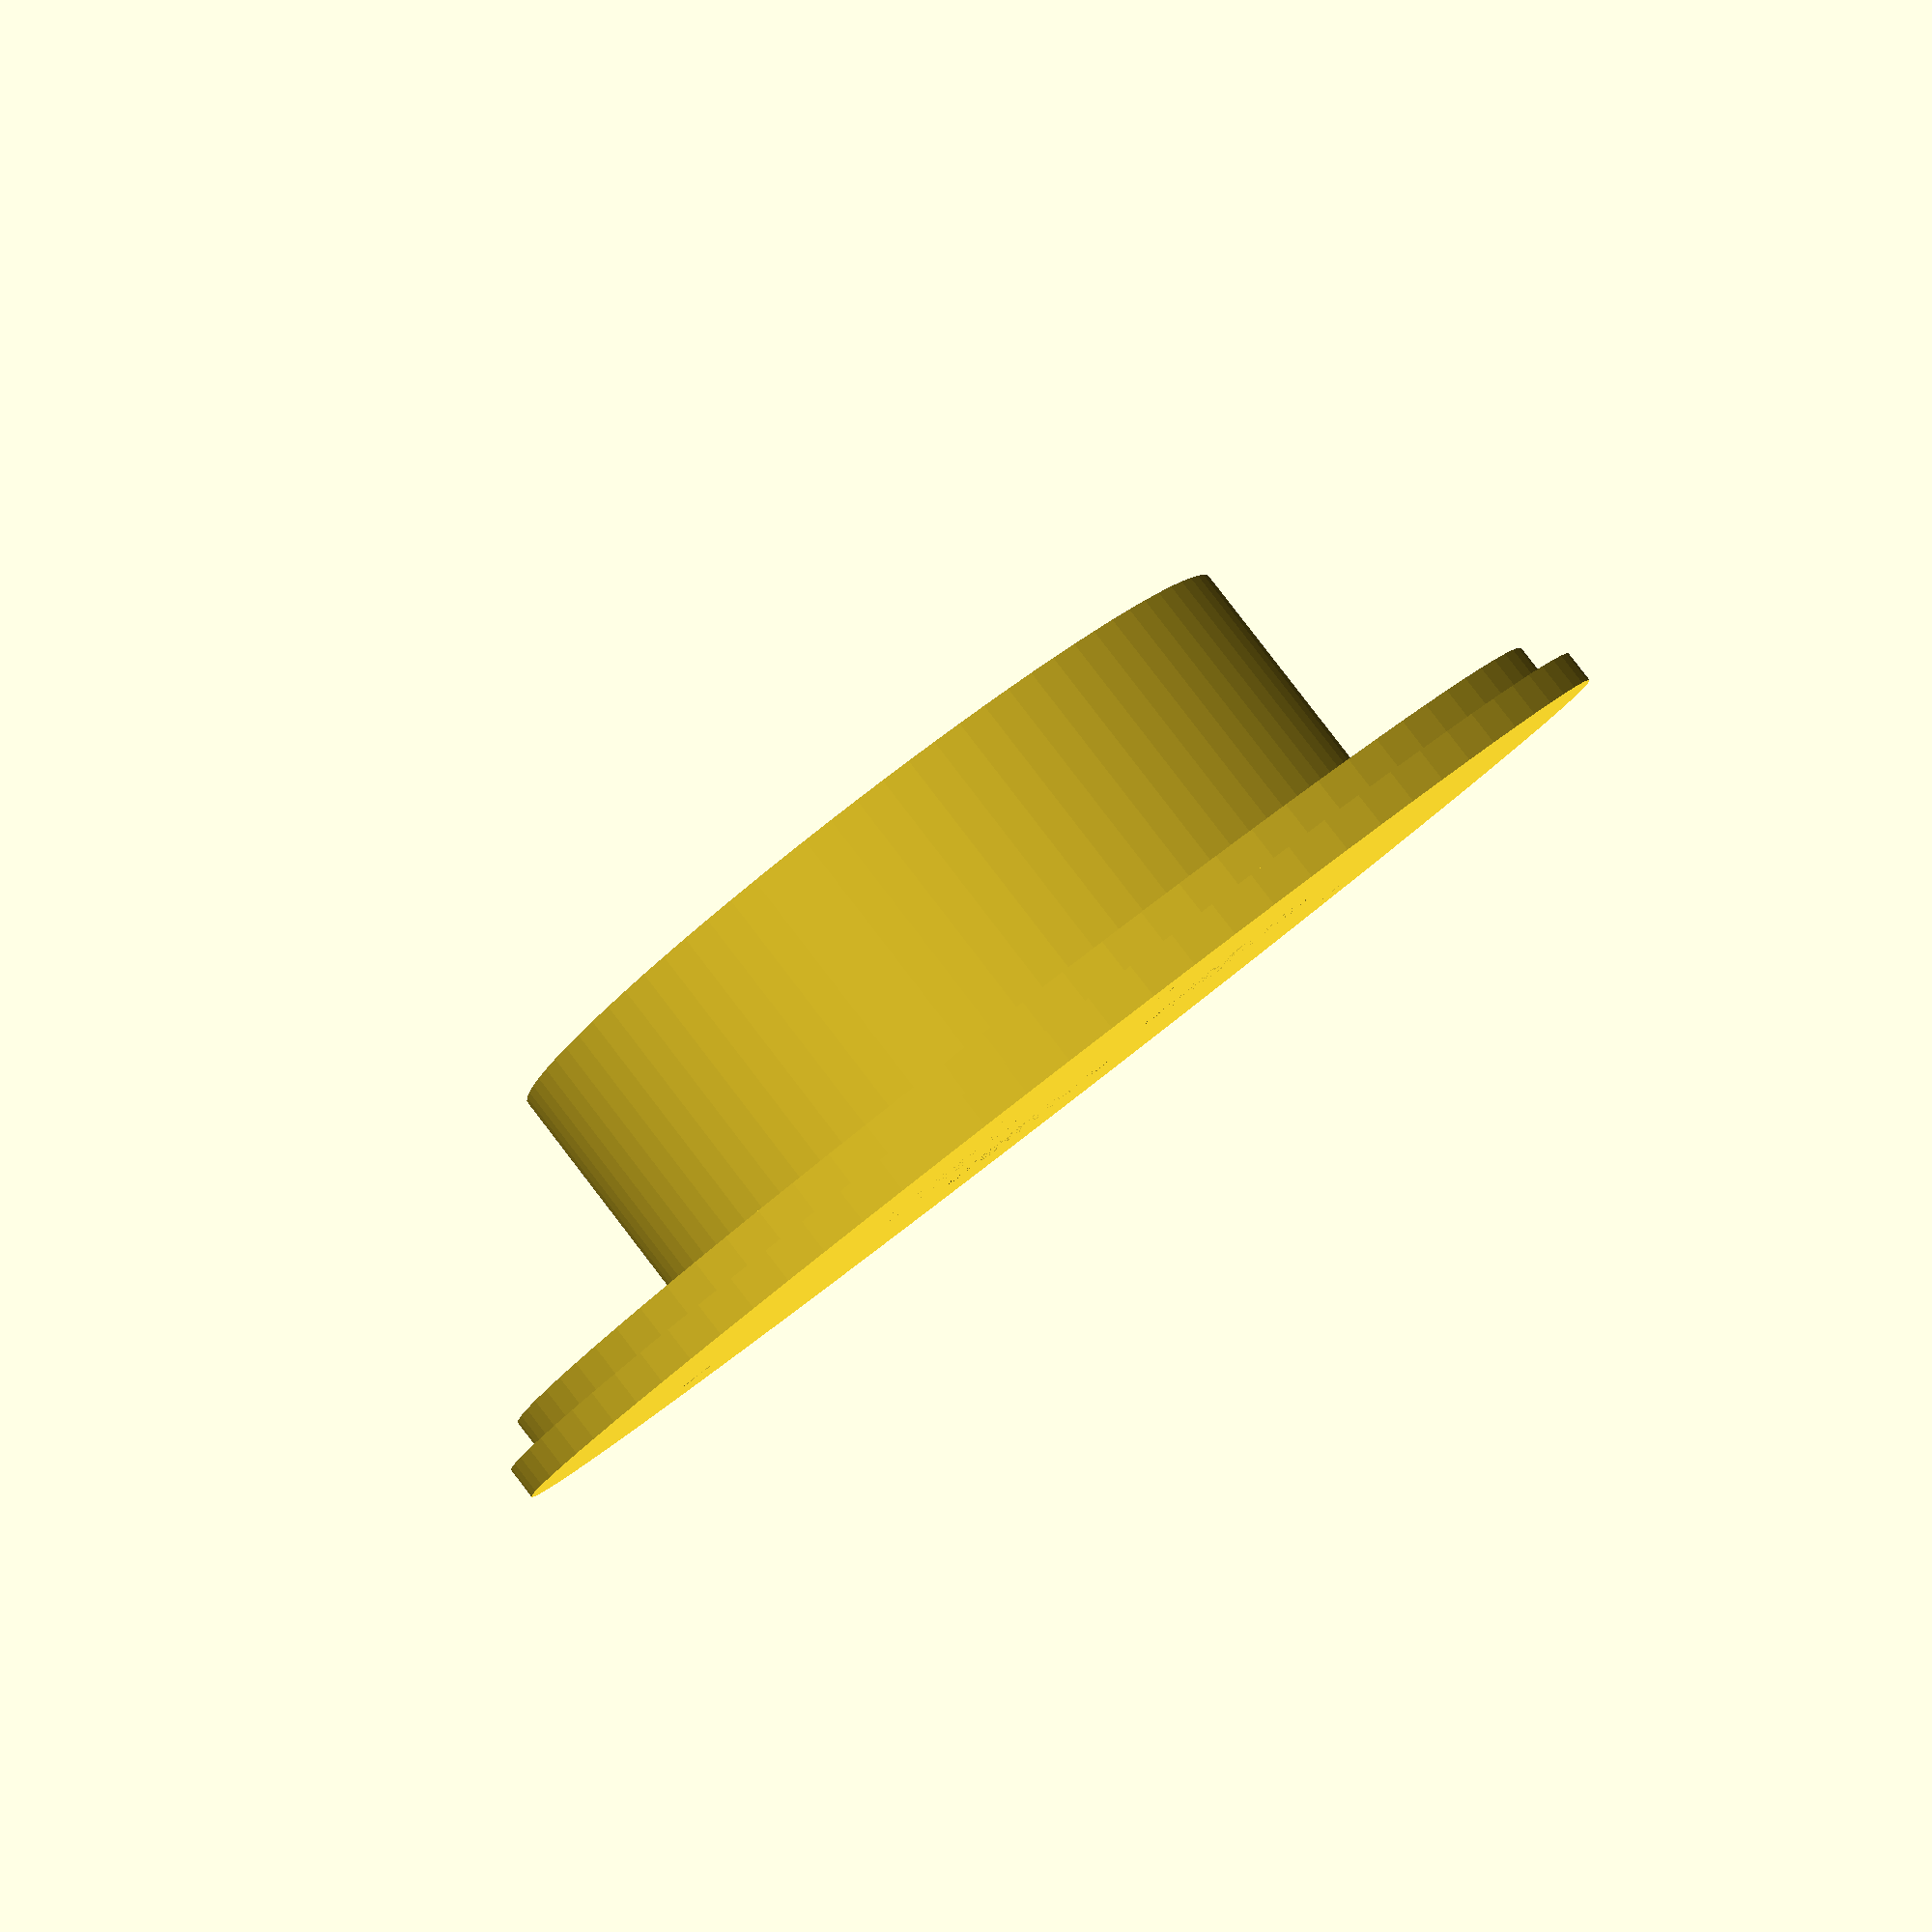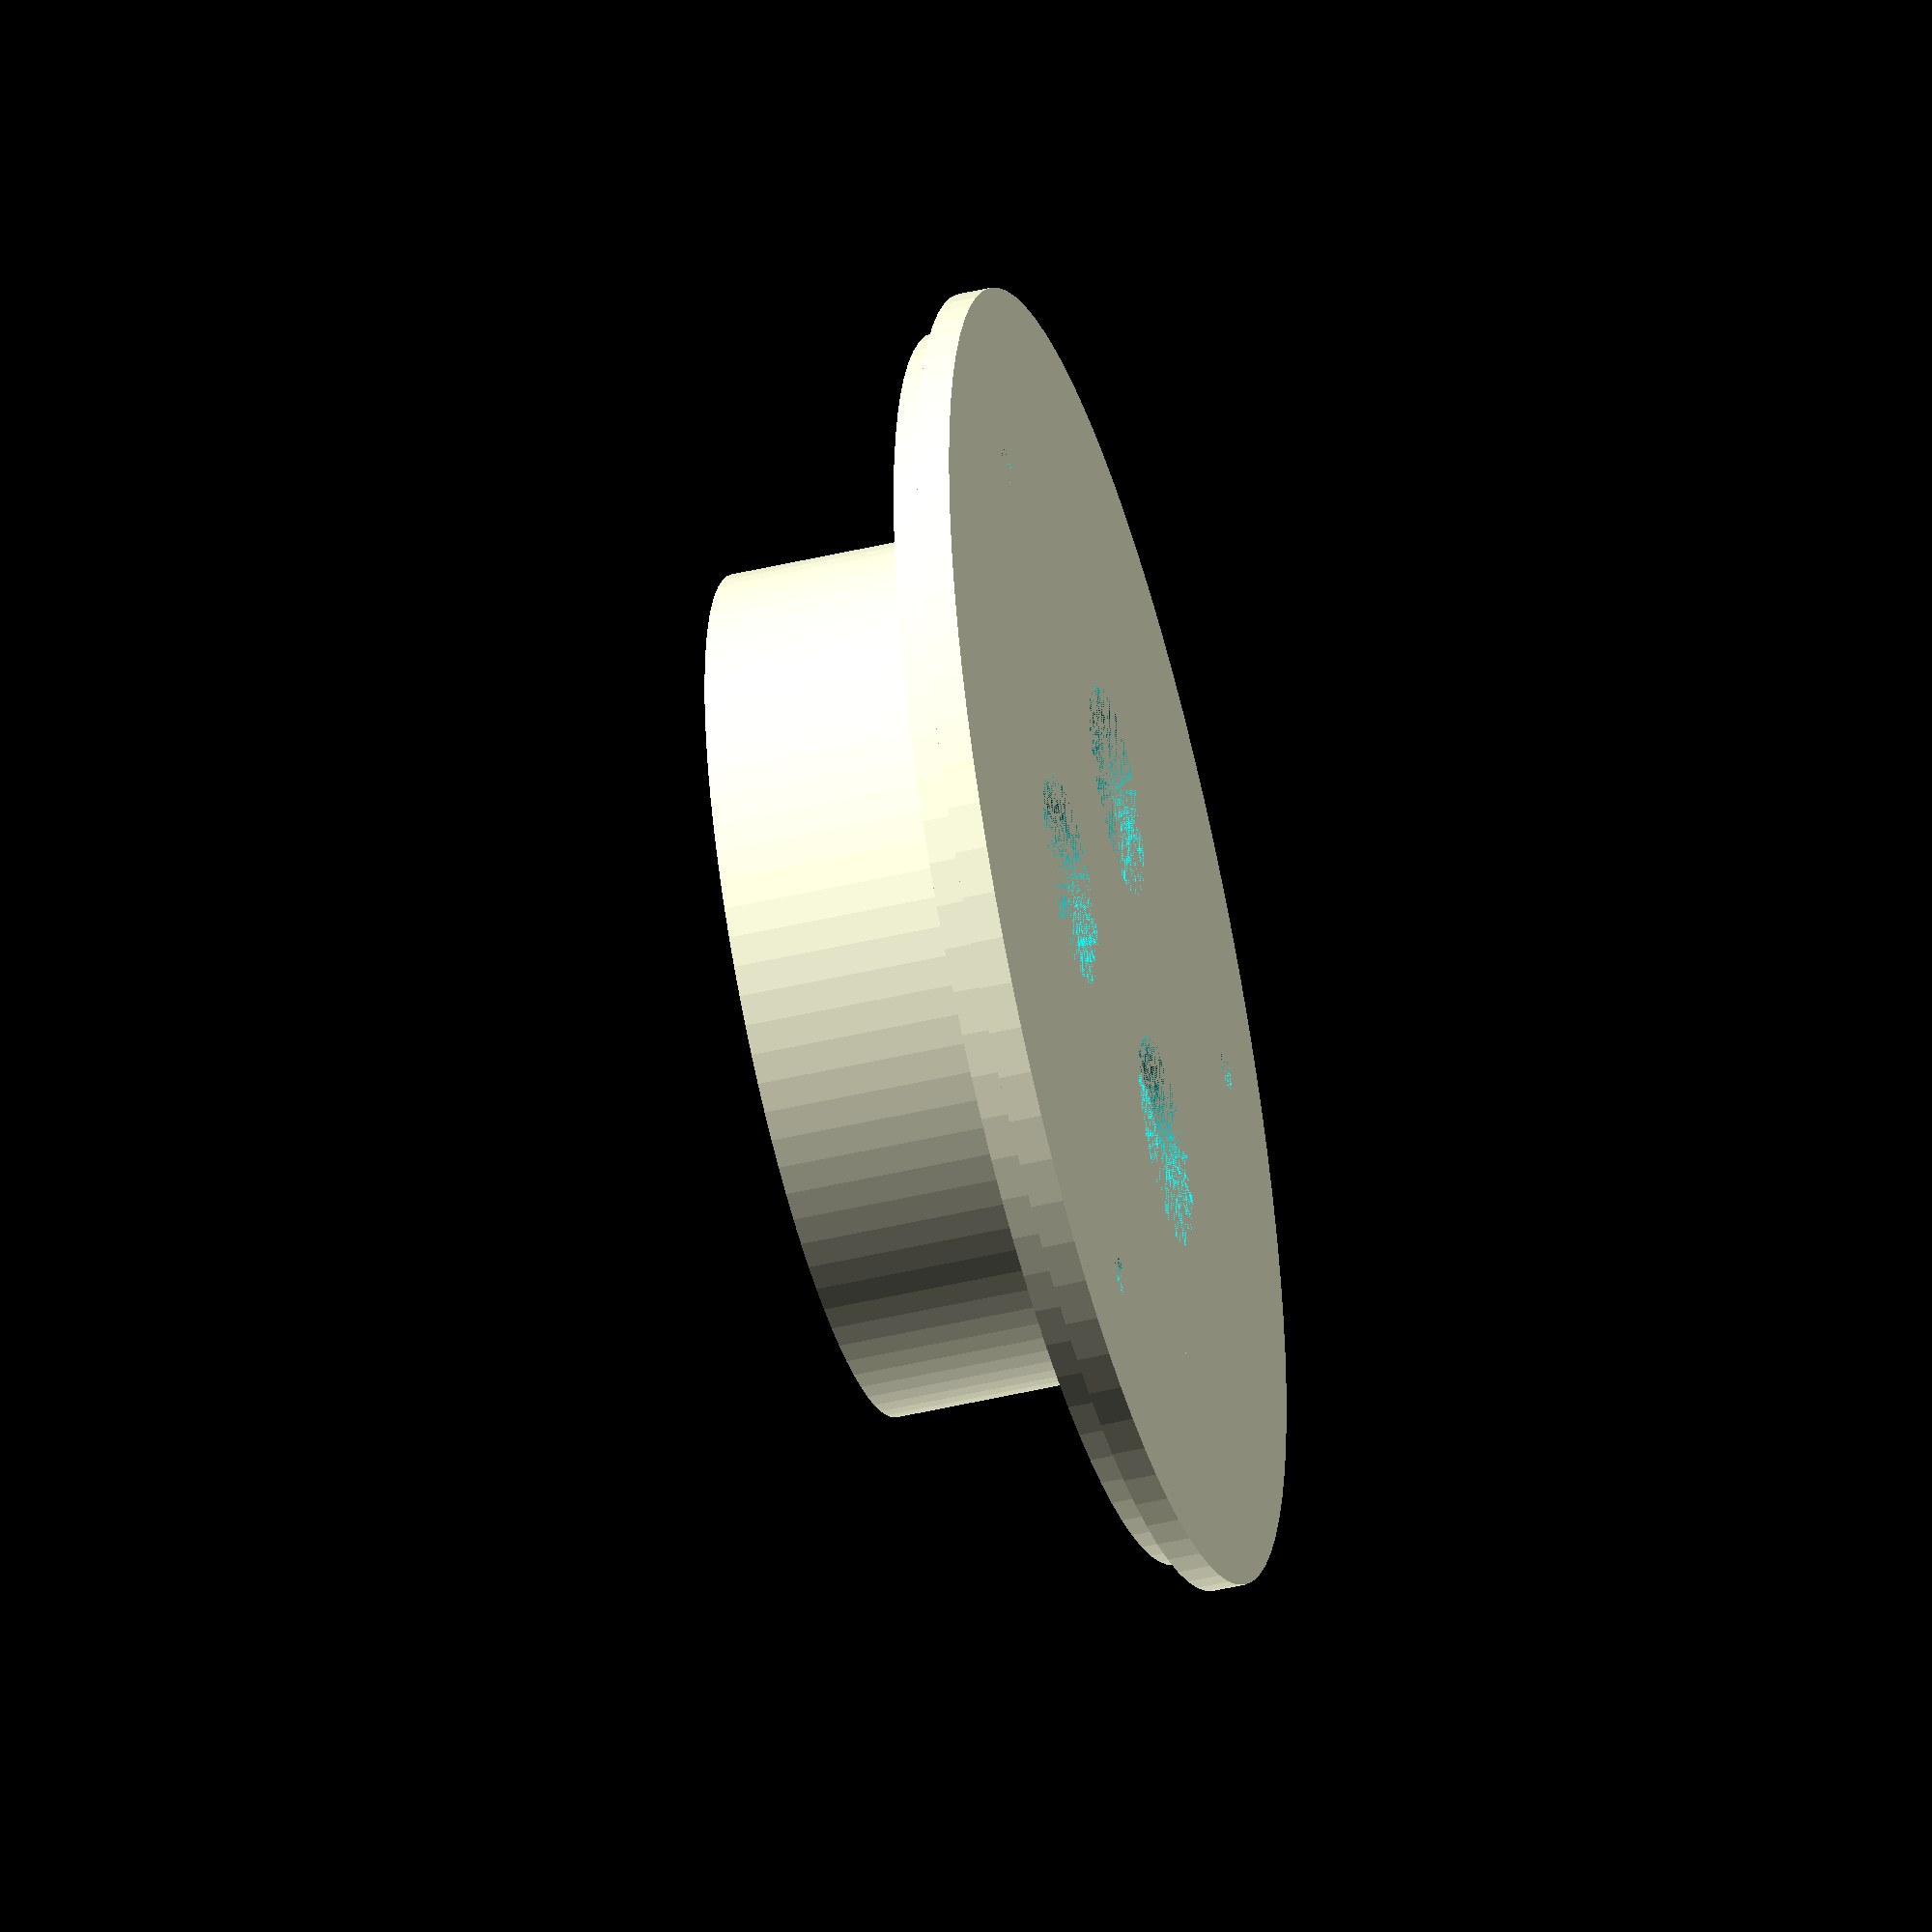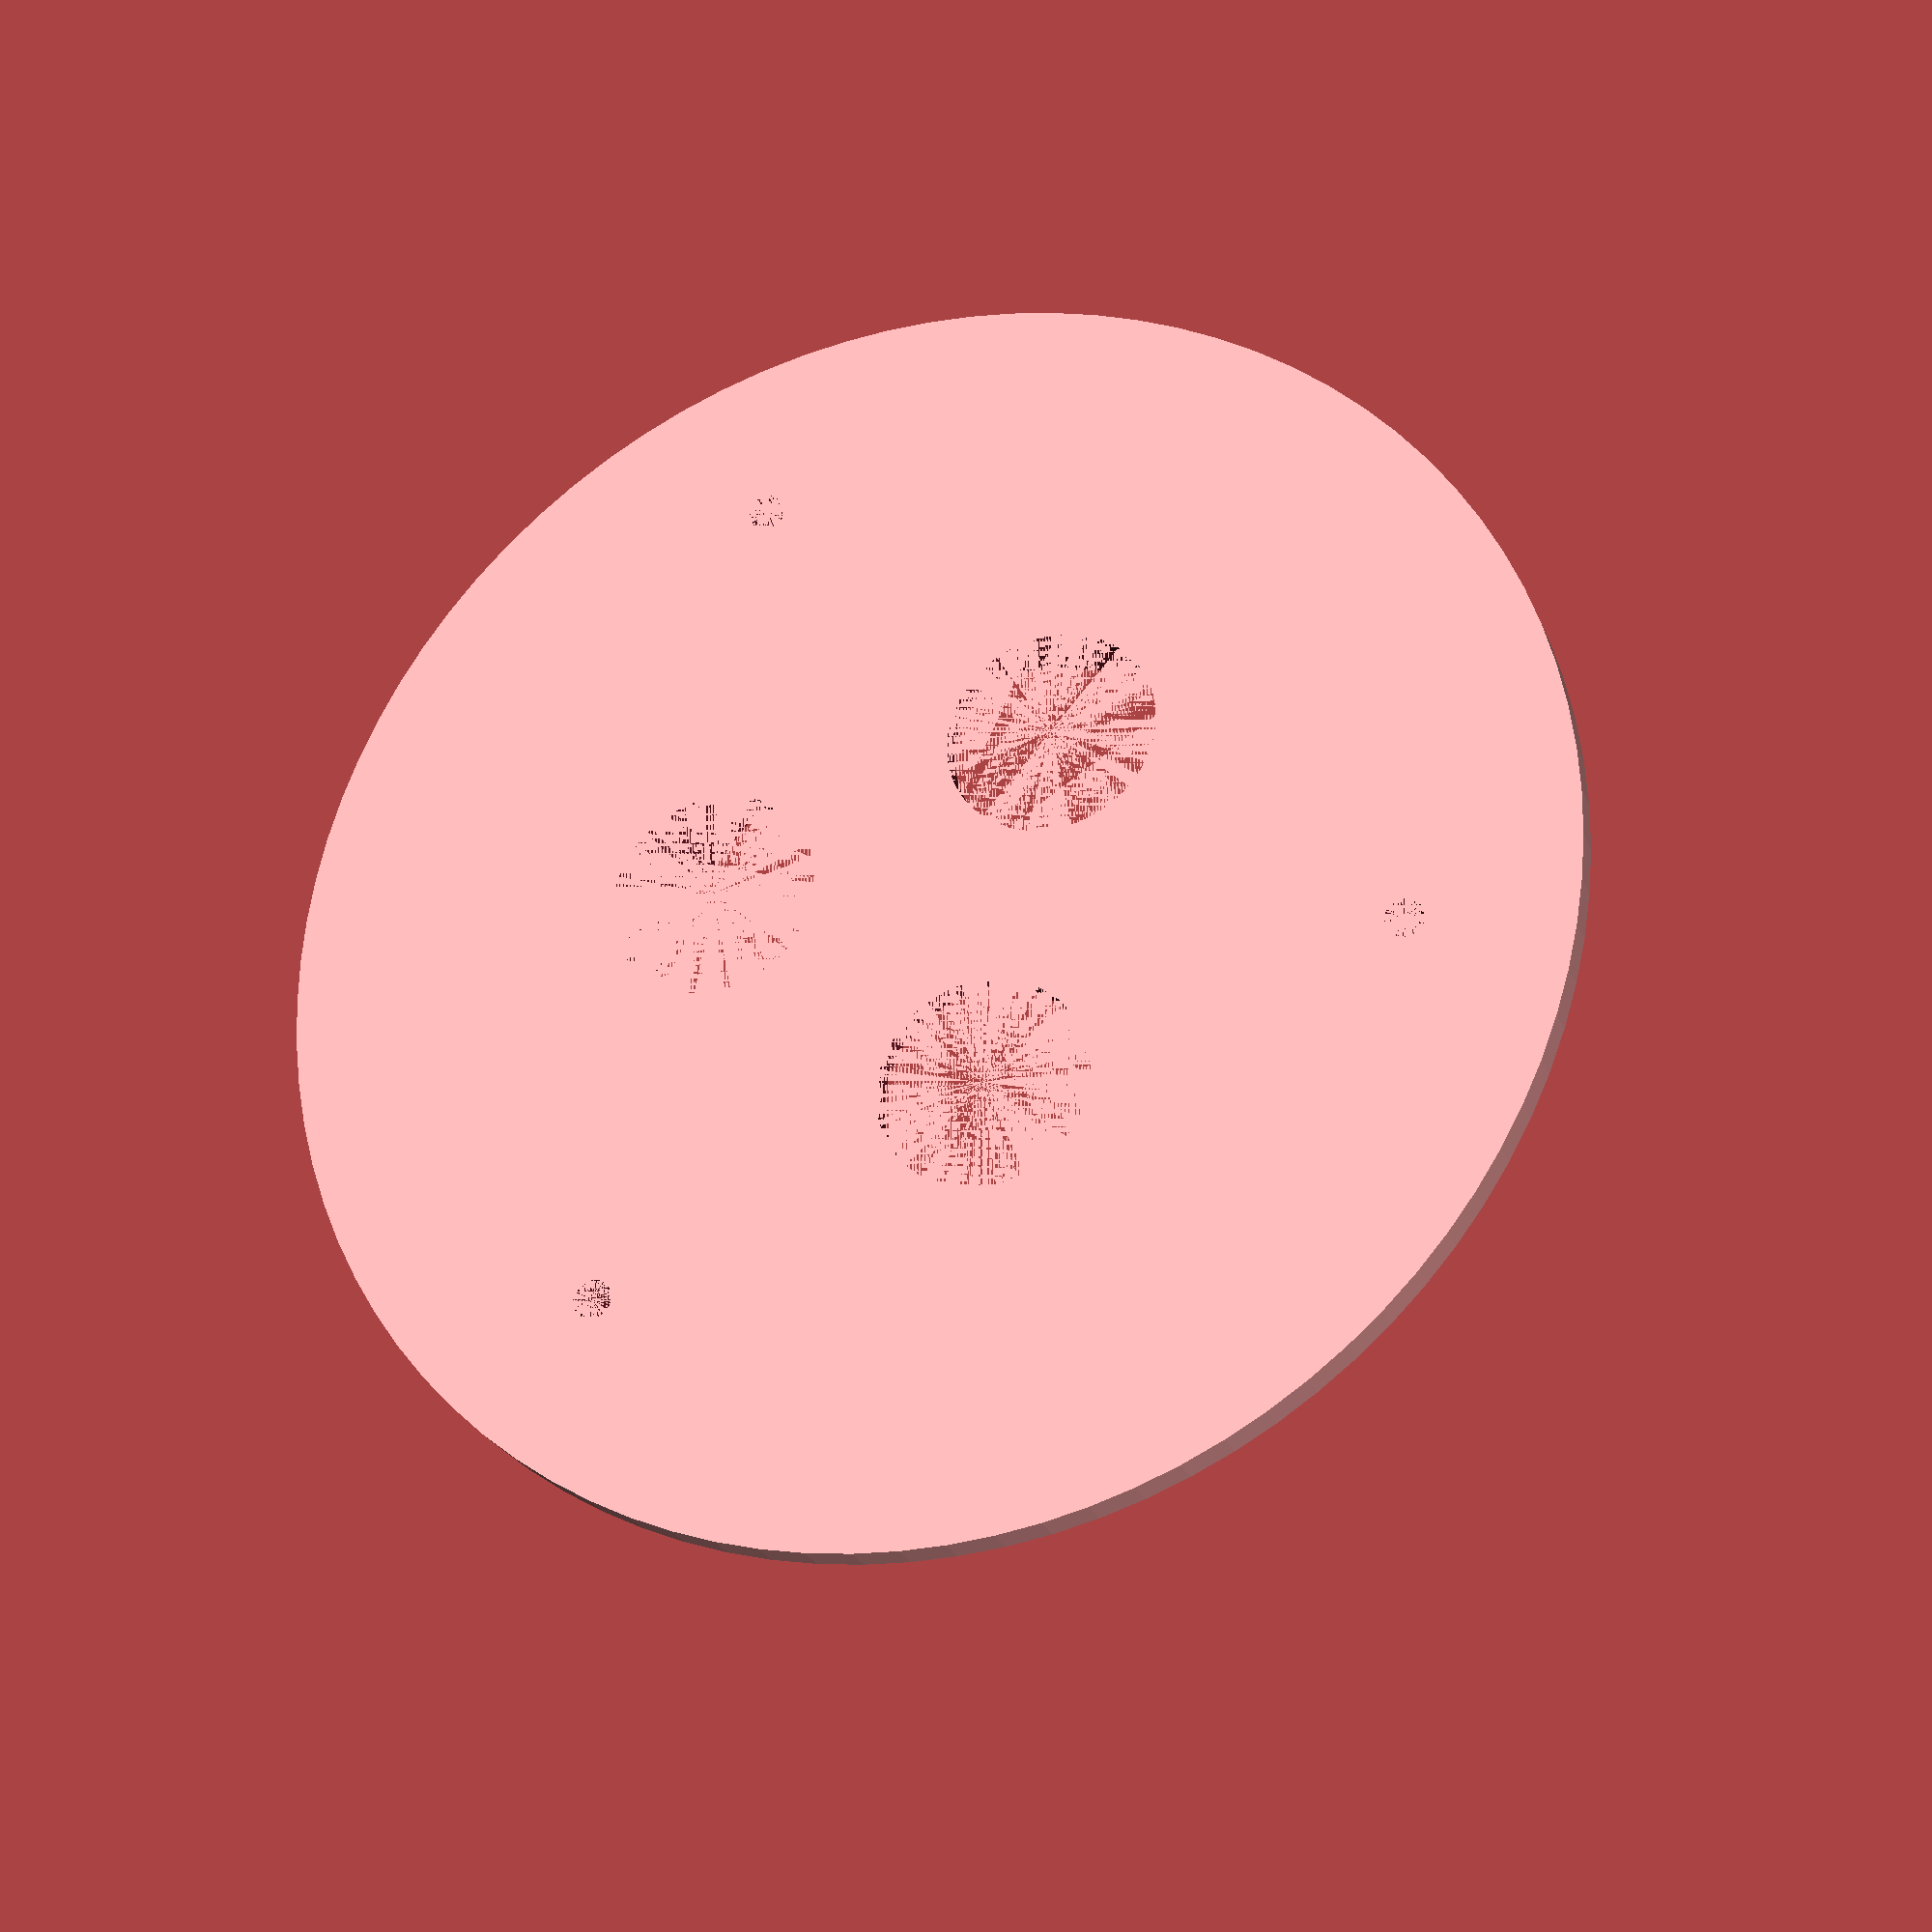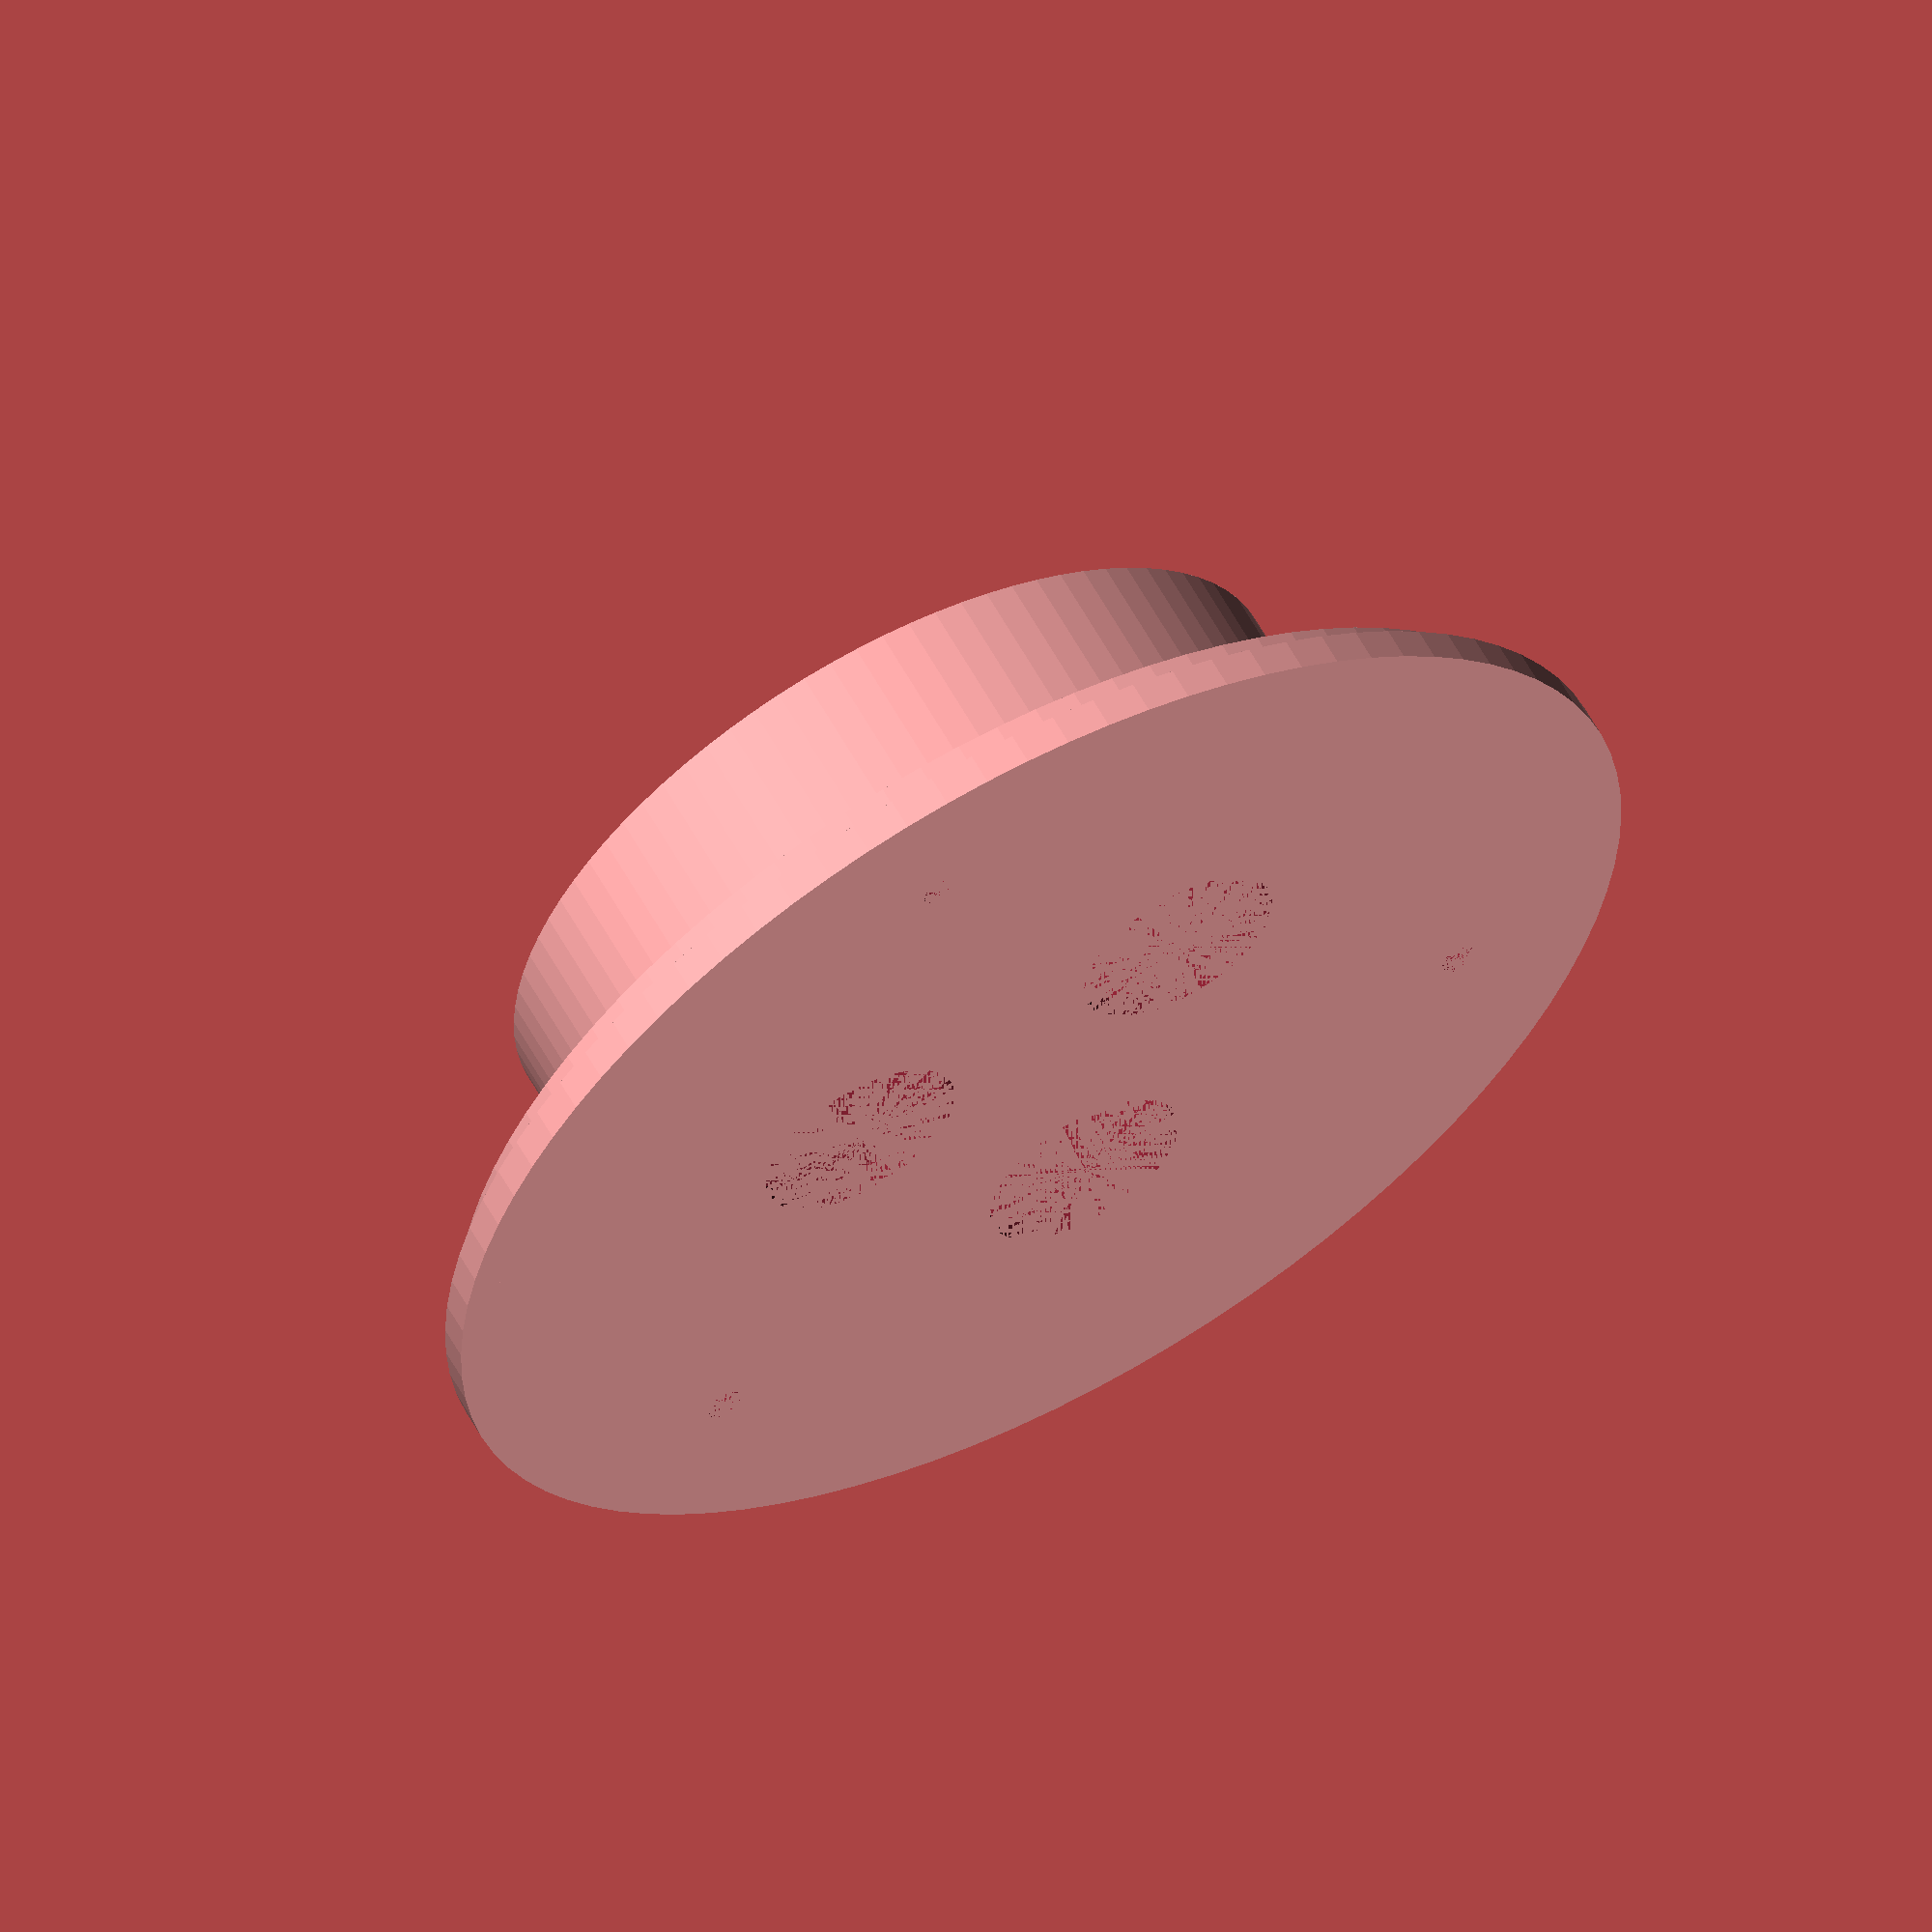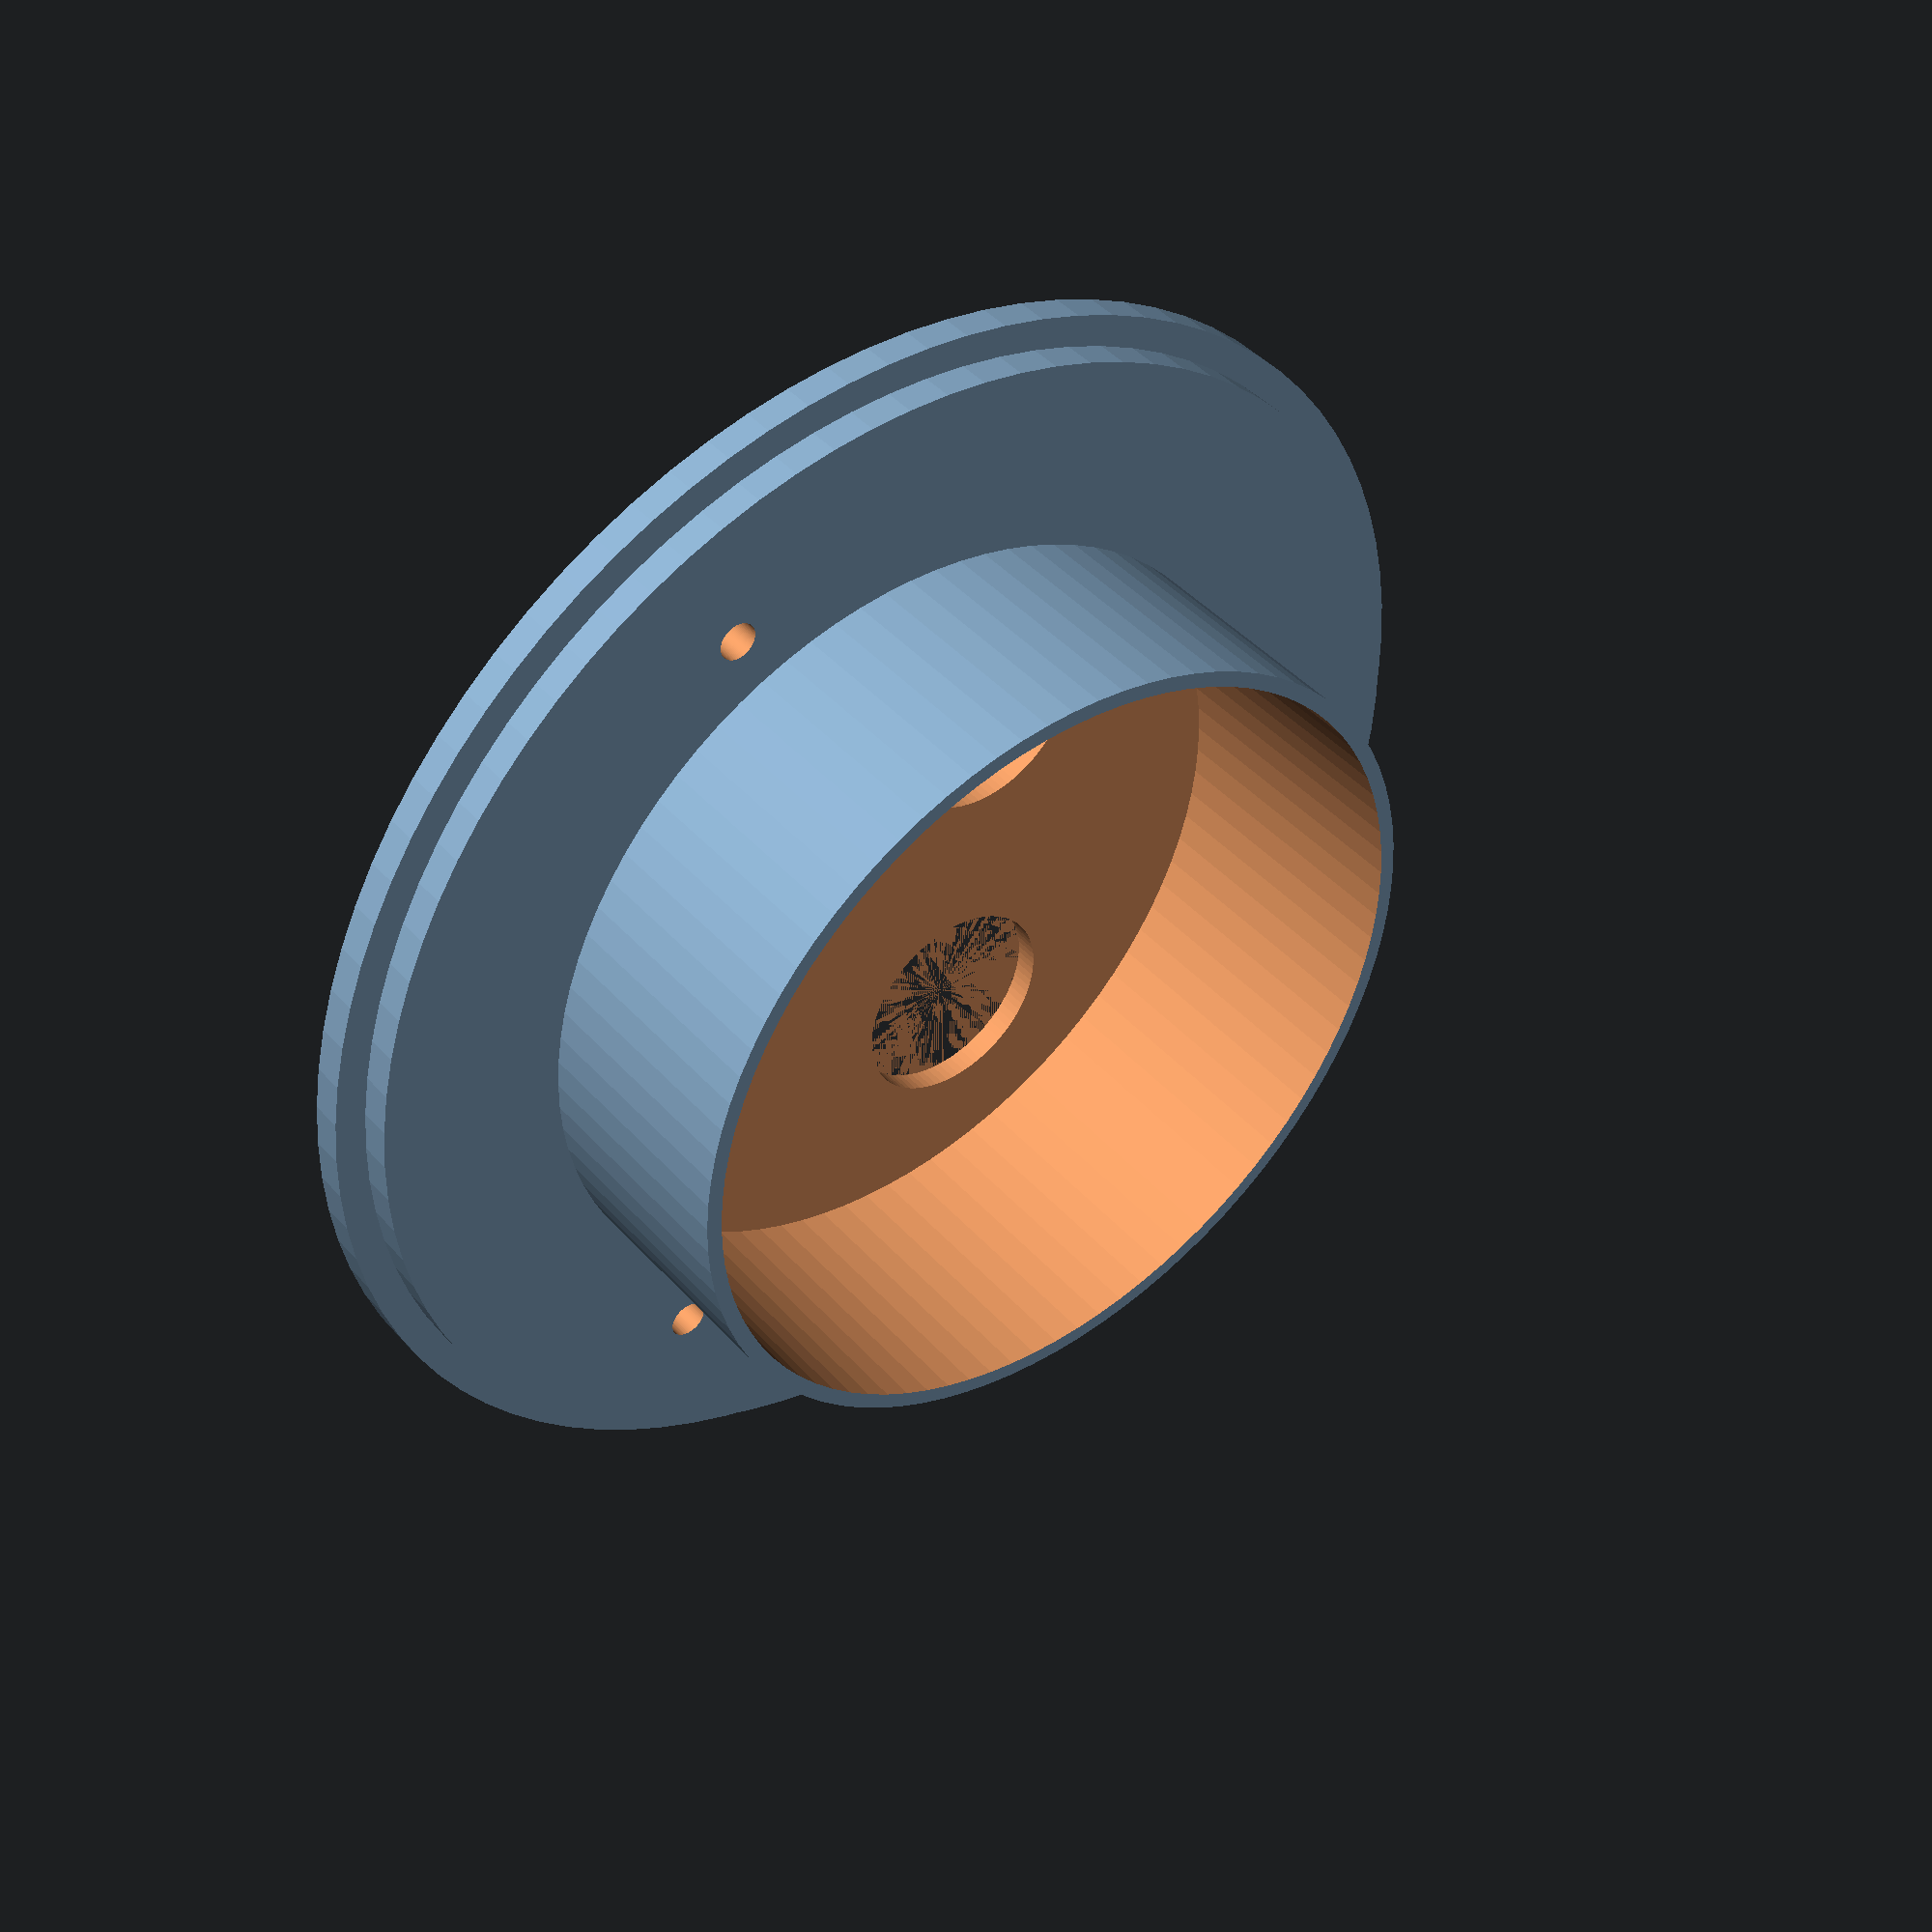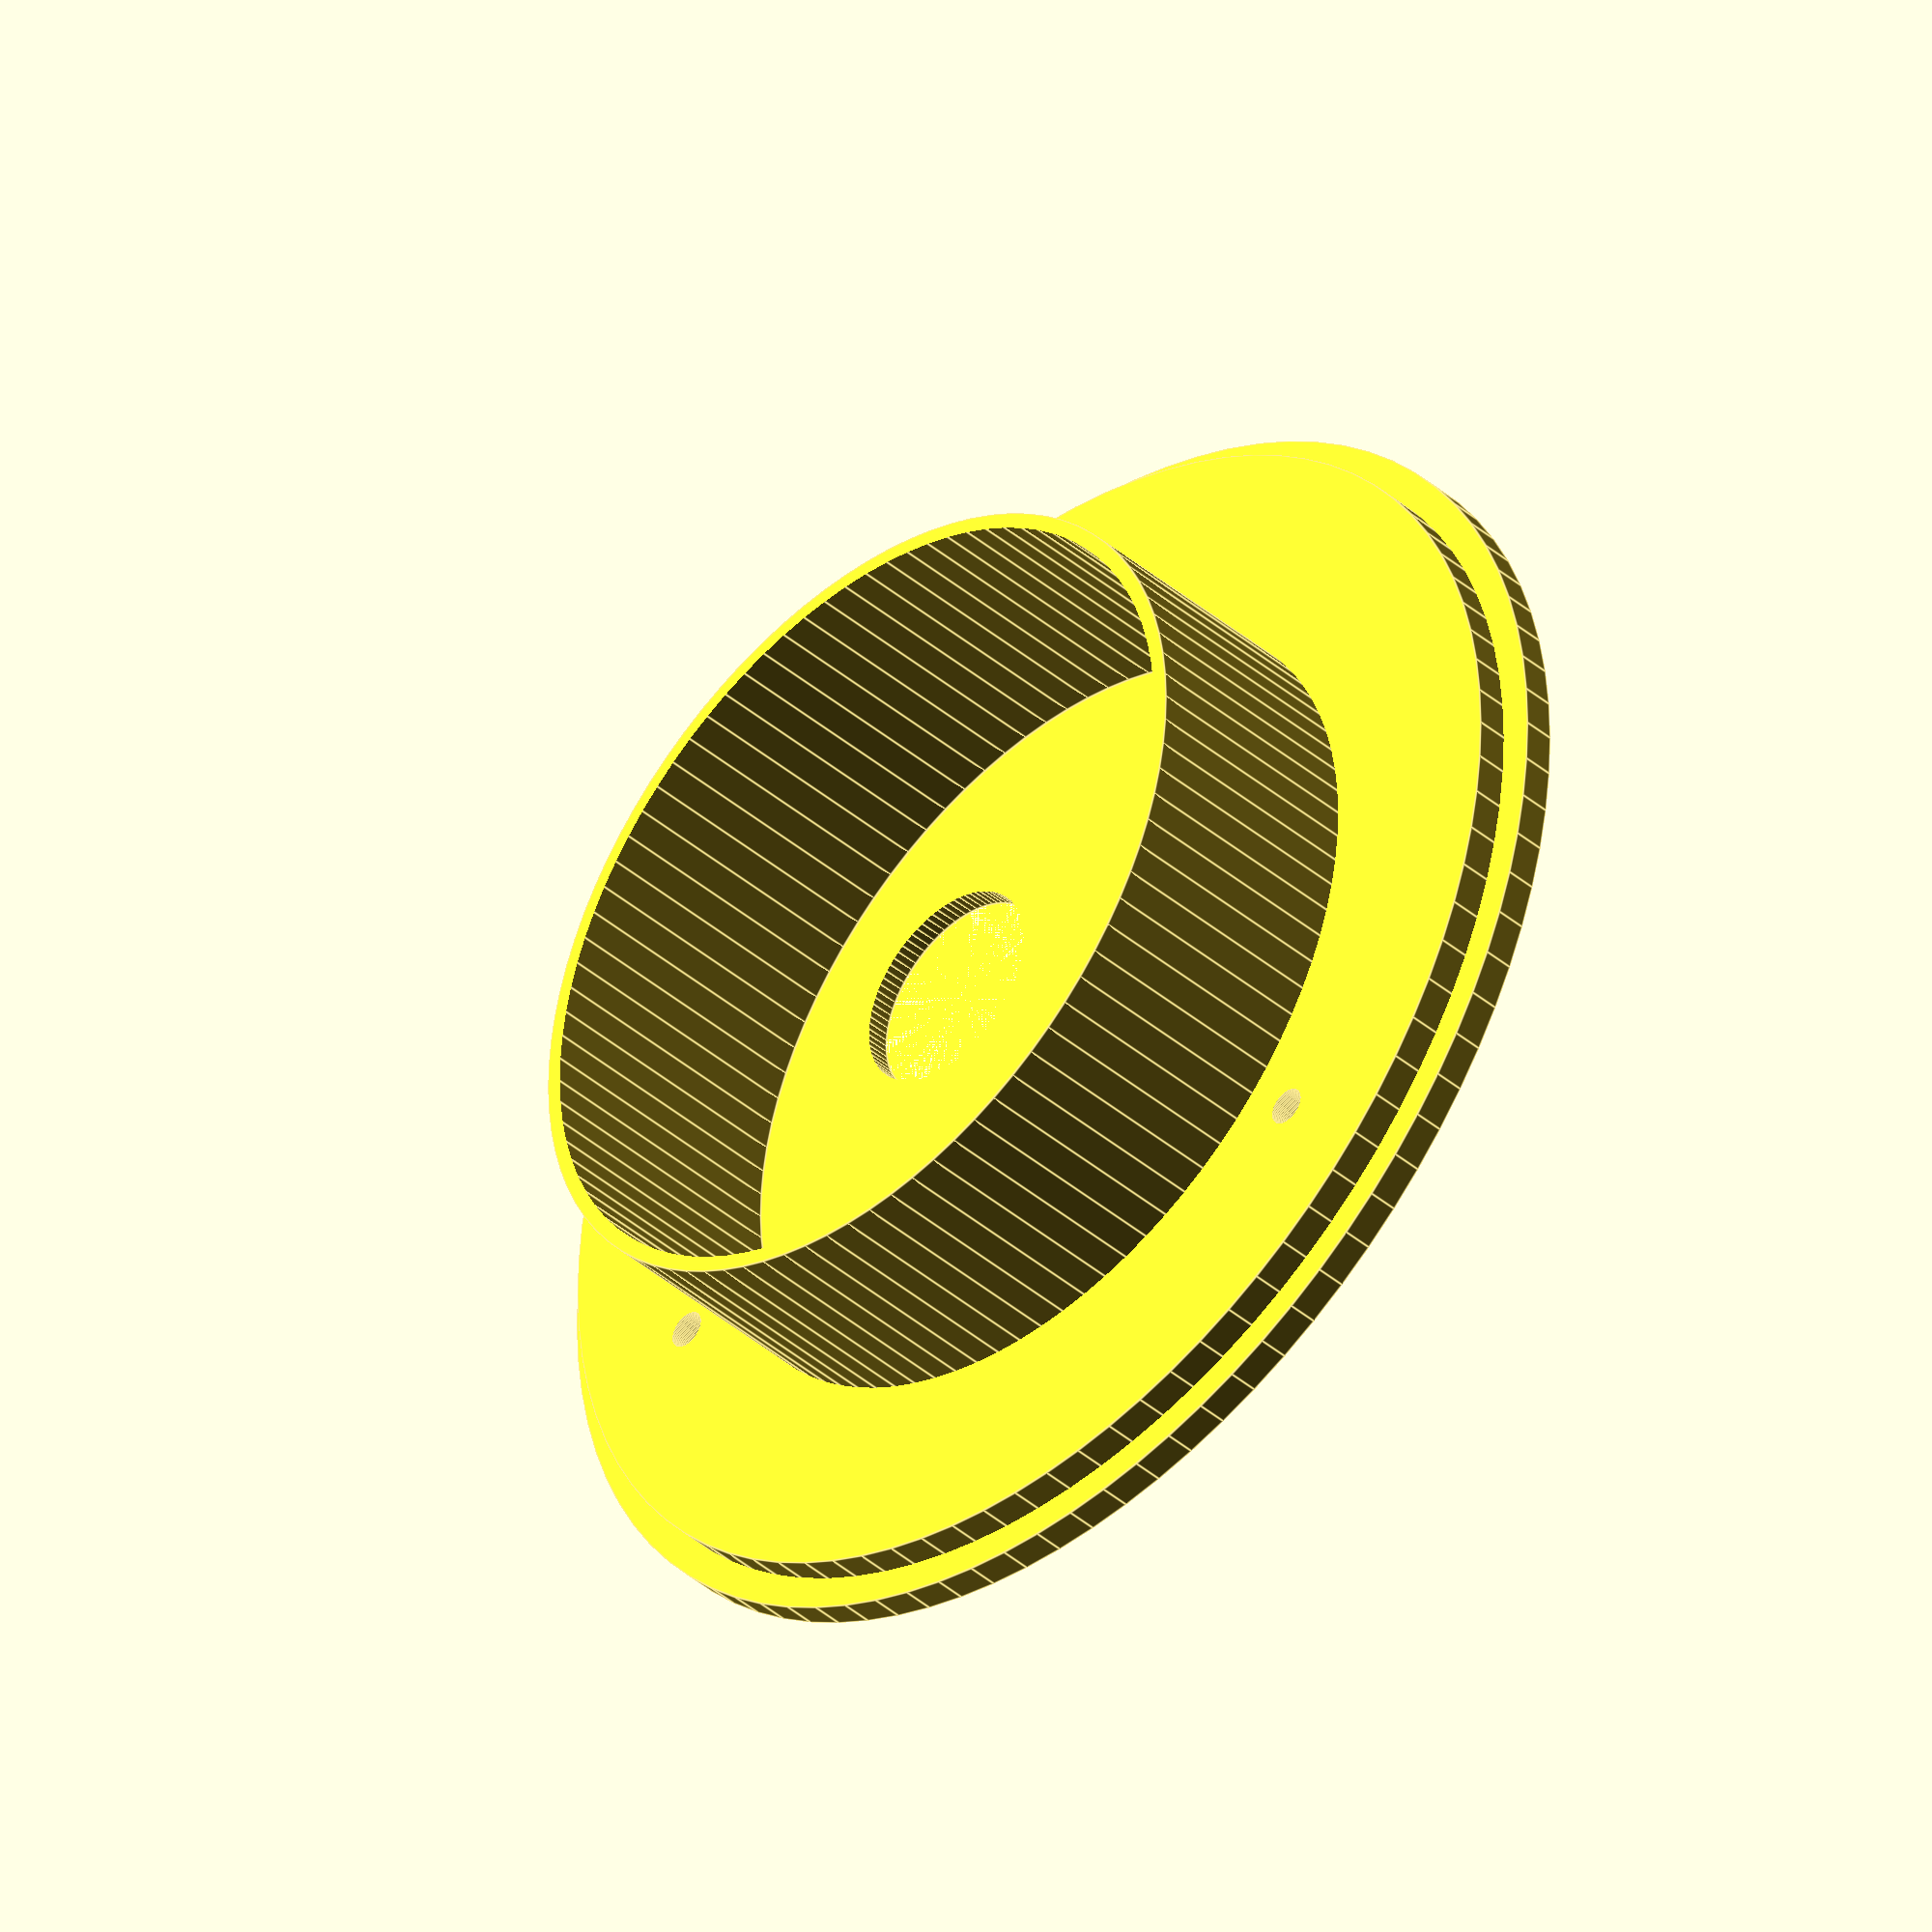
<openscad>
$fn = 90;

//bottom

module sens_bottom() {
  union () {
     
    difference(){
        union(){
            cylinder (r1 = 26, r2 = 26, h= 19);
            cylinder (r1 = 38, r2 = 38, h= 4);
            cylinder (r1 = 40, r2 = 40, h= 2);
        }
        translate ([0,0,1.5])cylinder (r1 = 25, r2 = 25, h= 19);
        rotate(120)
            translate ([13,0,0]) 
                cylinder (r1 = 6.5, r2 = 6.5, h= 10);
        rotate(240)
            translate ([13,0,0]) 
                cylinder (r1 = 6.5, r2 = 6.5, h= 10);
        translate ([13,0,0]) 
            cylinder (r1 = 6.5, r2 = 6.5, h= 10);  
        rotate(60)
            translate ([30,0,0]) 
                cylinder (r1 = 1.2, r2 = 1.2, h= 10);
        rotate(180)
            translate ([30,0,0]) 
                cylinder (r1 = 1.2, r2 = 1.2, h= 10);
        rotate(300)
            translate ([30,0,0]) 
                cylinder (r1 = 1.2, r2 = 1.2, h= 10);
      
    }
  }
 }
 
 sens_bottom();
</openscad>
<views>
elev=274.1 azim=78.7 roll=142.4 proj=p view=wireframe
elev=48.0 azim=271.1 roll=104.8 proj=o view=solid
elev=25.3 azim=109.0 roll=198.8 proj=p view=solid
elev=120.0 azim=163.3 roll=28.6 proj=o view=solid
elev=317.4 azim=66.5 roll=322.2 proj=p view=solid
elev=40.8 azim=103.8 roll=44.0 proj=o view=edges
</views>
